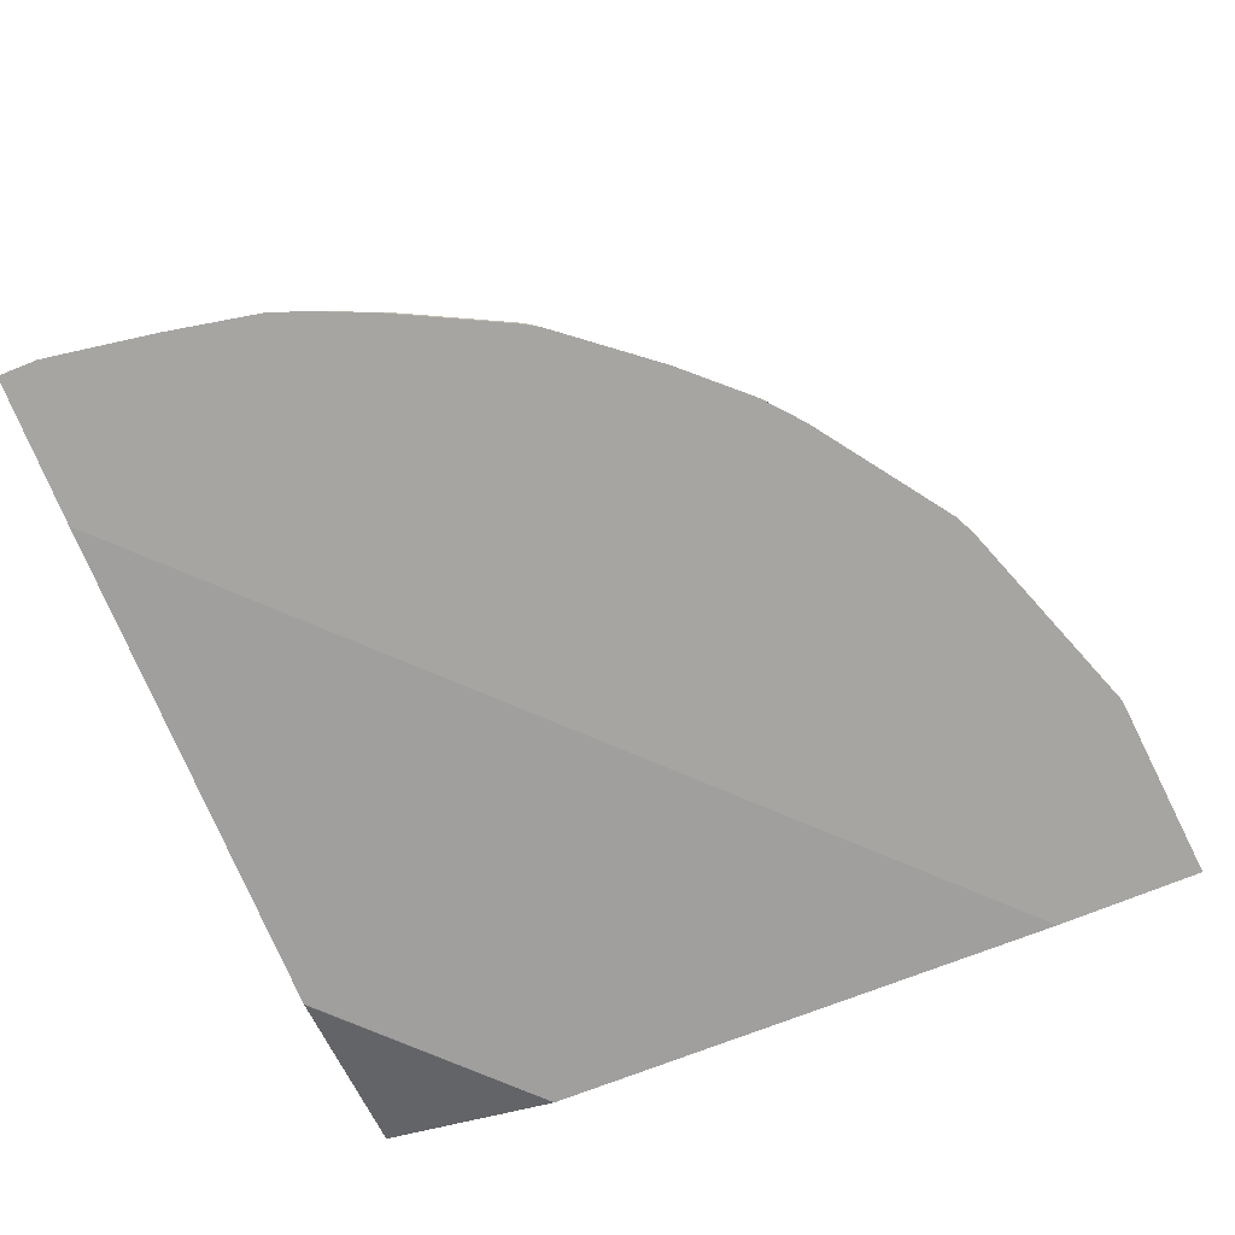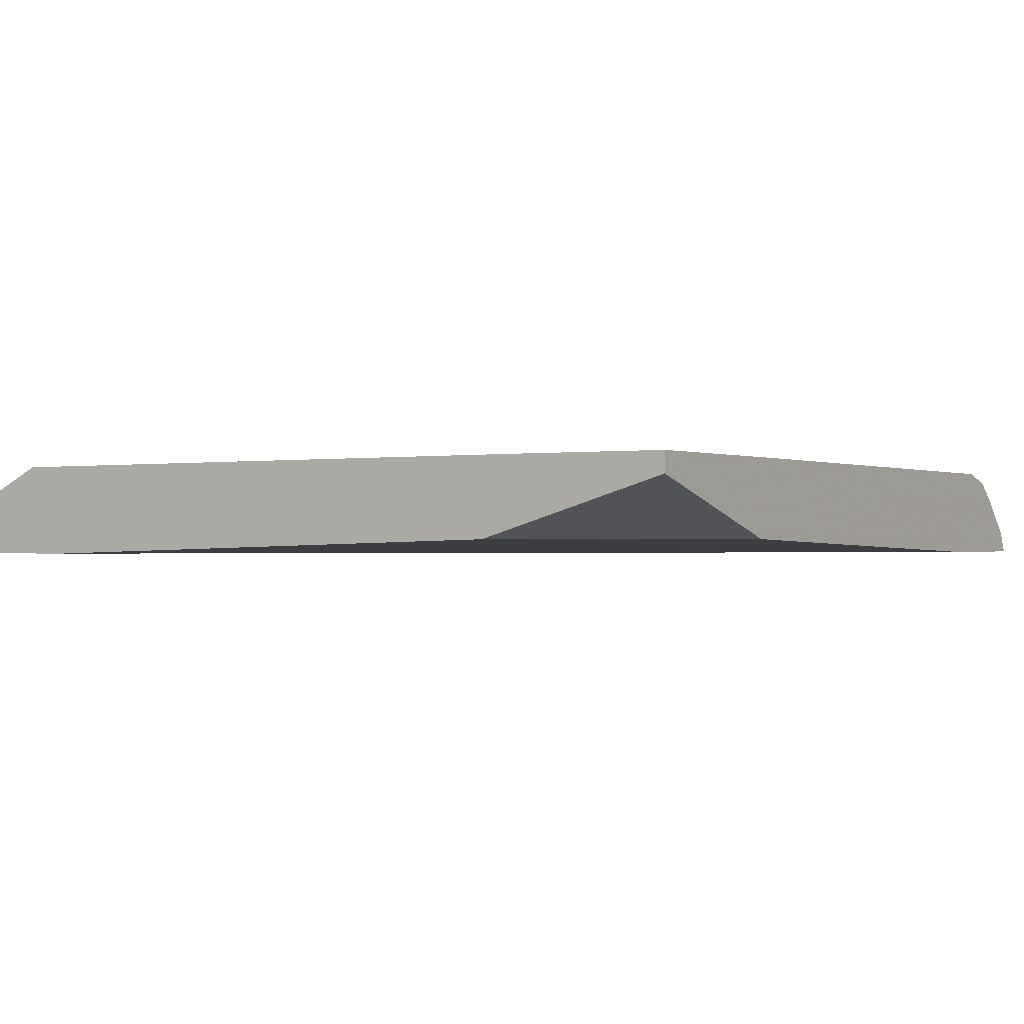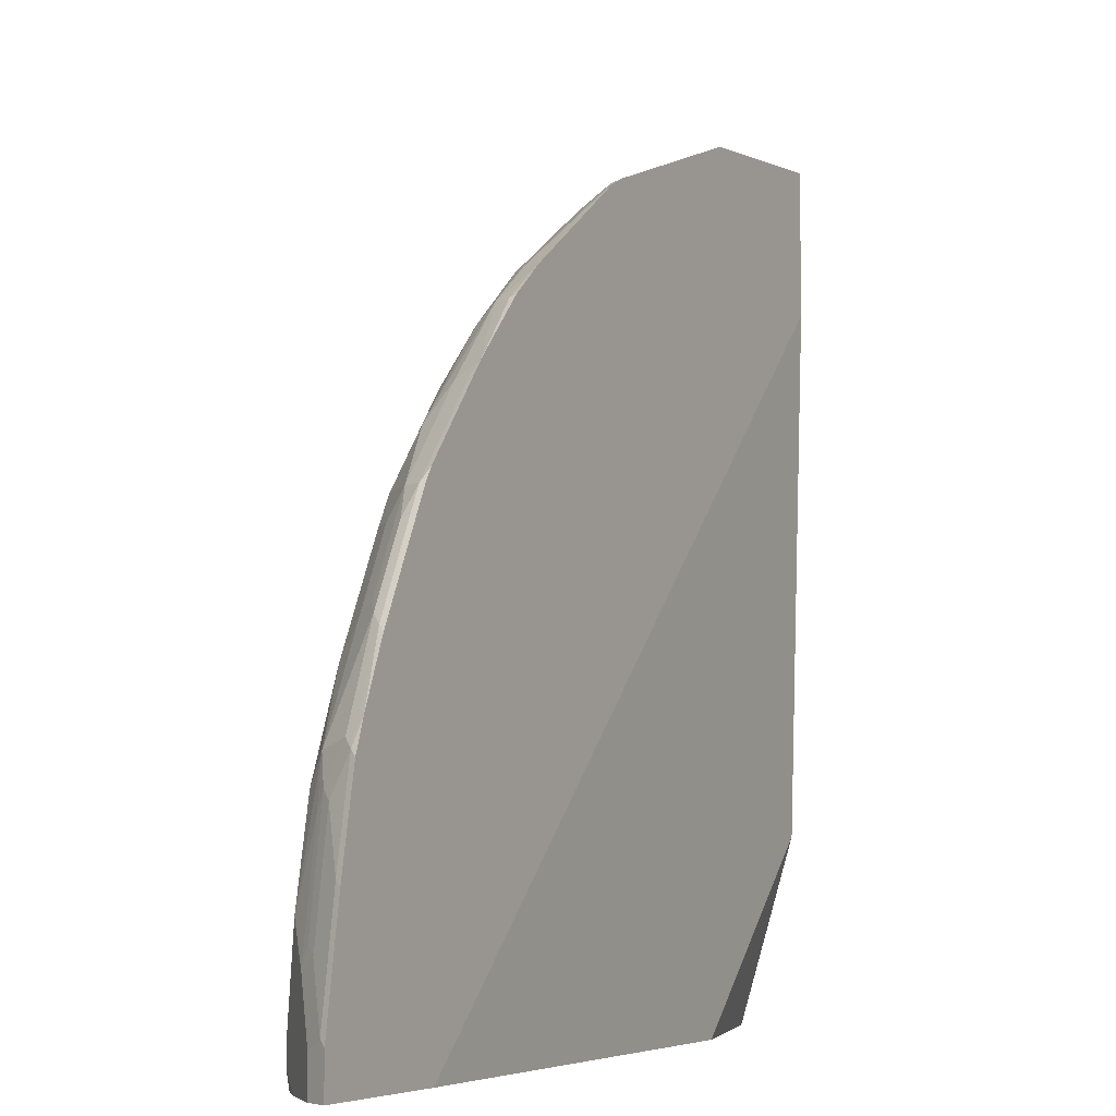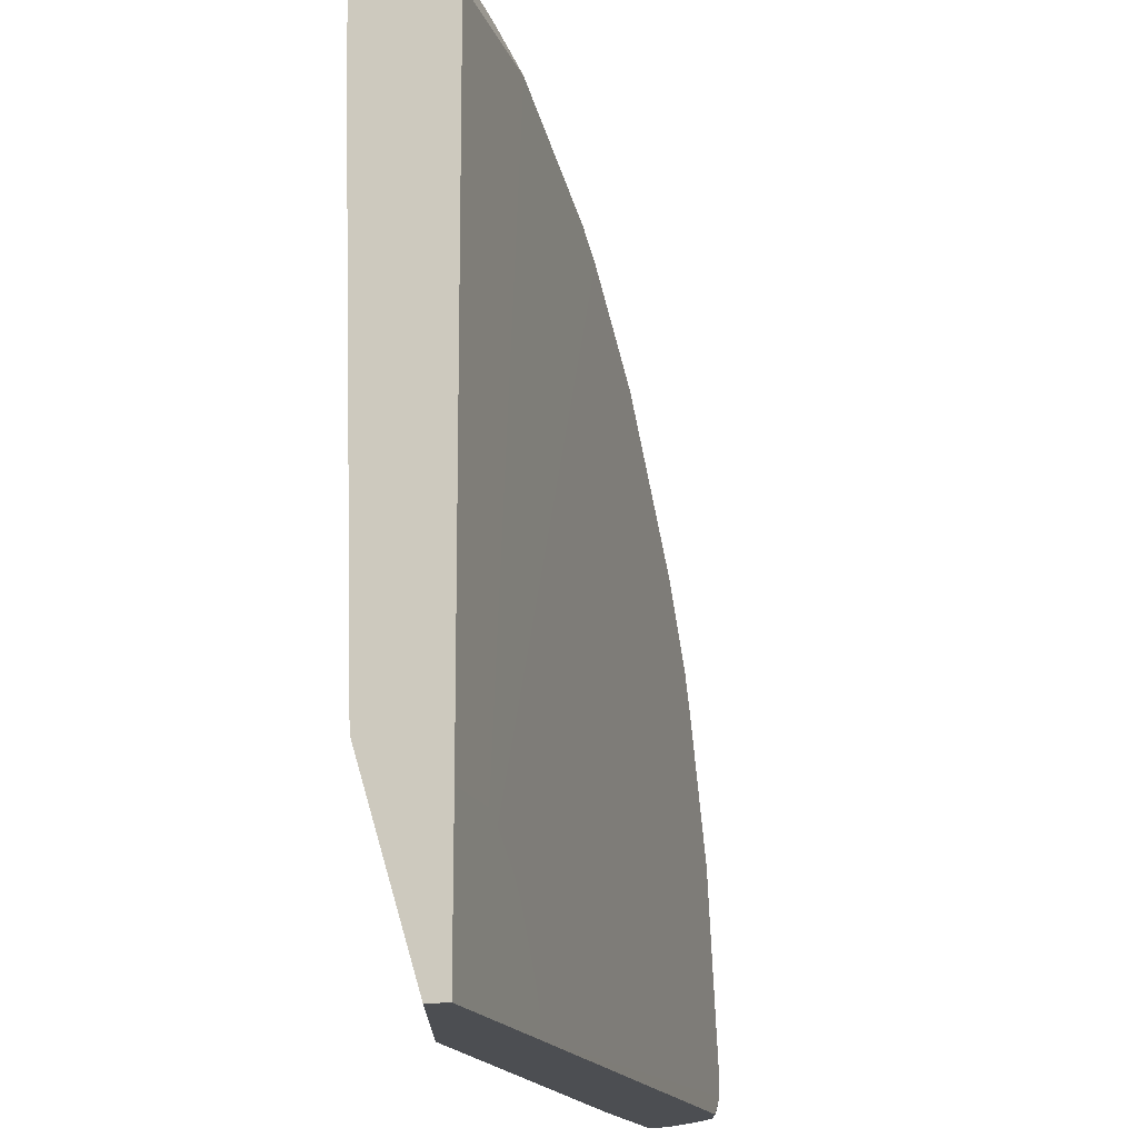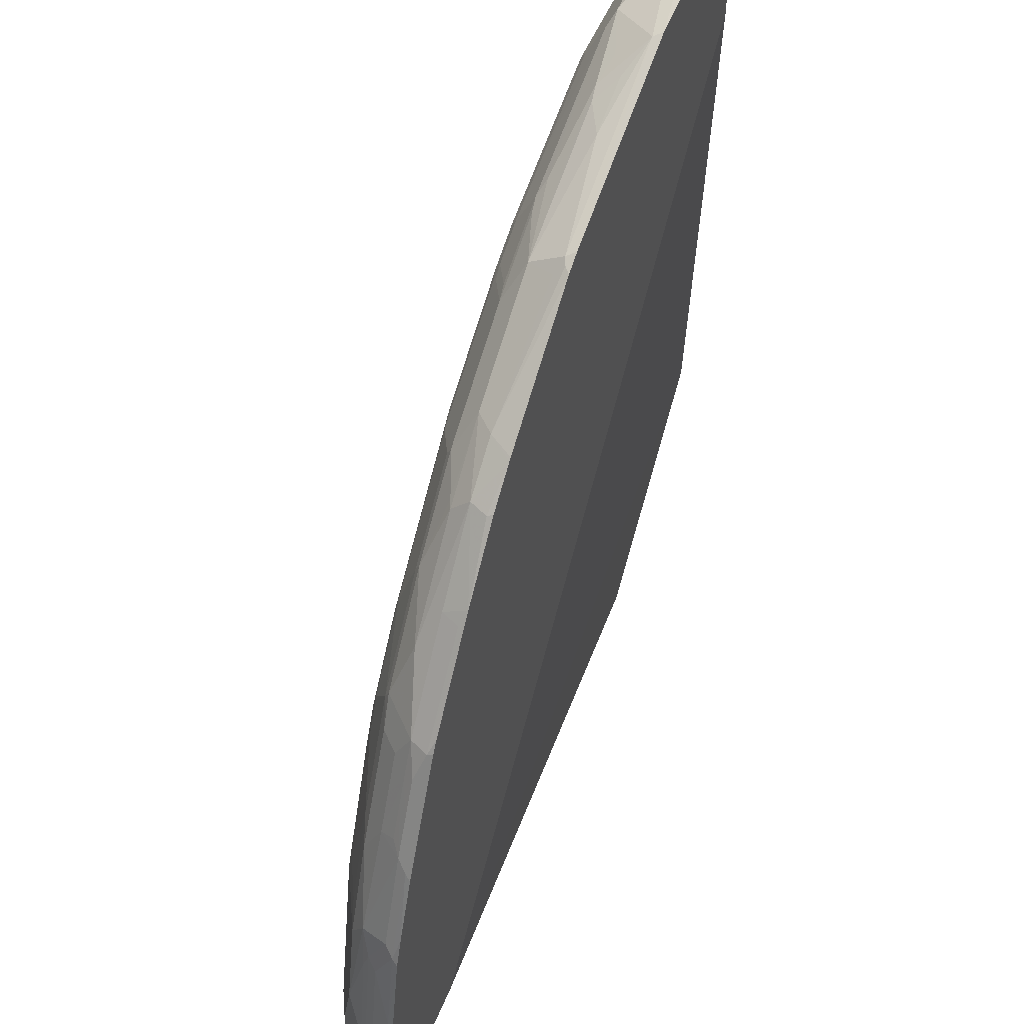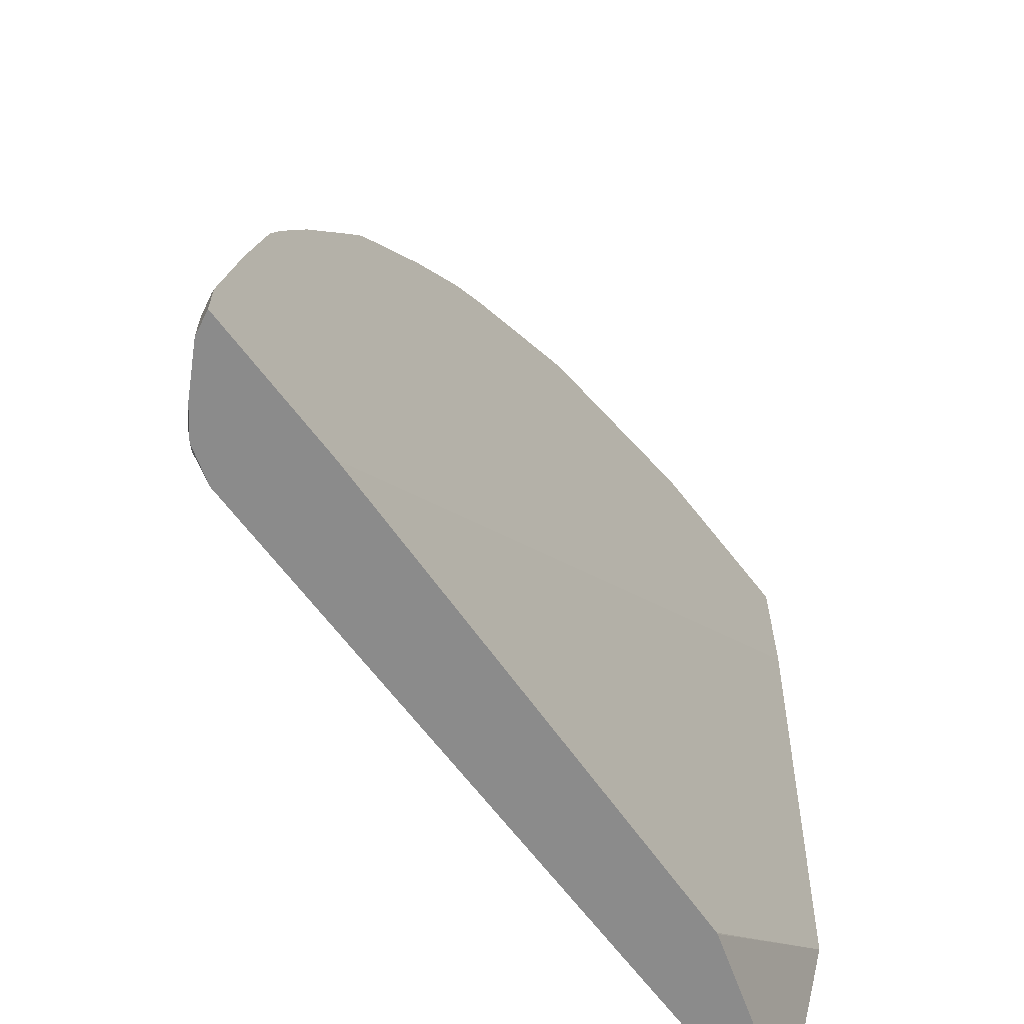
<metadata>
{"format":"obj","ext":"obj","renderer":"f3d","projection":"perspective","resolution":1024,"background":"white","views":[{"elev":-73.7,"azim":-68.0,"up":"+Y"},{"elev":-0.7,"azim":122.4,"up":"+Y"},{"elev":-5.7,"azim":-61.6,"up":"+Z"},{"elev":-16.9,"azim":106.3,"up":"+Z"},{"elev":51.9,"azim":-68.1,"up":"+Z"},{"elev":-63.9,"azim":-53.4,"up":"+Z"}]}
</metadata>
<code>
v -0.8579 -0.3889 0.001149
v -0.8579 -0.3889 0.04092
v -0.8473 -0.3676 0.001149
v -0.7084 -0.3889 0.001149
v -0.855 -0.3831 0.04677
v -0.8473 -0.3676 0.03741
v -0.8393 -0.3889 0.153
v -0.8286 -0.3489 0.001149
v -0.187 -0.3738 0.001149
v 0.002445 -0.3738 0.187
v 0.002445 -0.3889 0.7084
v -0.8363 -0.3831 0.1589
v -0.8363 -0.3644 0.1028
v -0.8286 -0.3489 0.09348
v -0.8206 -0.3889 0.2465
v -0.7912 -0.3115 0.0187
v -0.8099 -0.3302 0.001149
v -0.1856 -0.3735 0.001149
v 0.002445 -0.3177 0.001149
v 0.002445 -0.3889 0.8547
v -0.8176 -0.3831 0.2523
v -0.8176 -0.3644 0.215
v -0.8293 -0.3551 0.1122
v -0.8099 -0.3489 0.2056
v -0.8099 -0.3302 0.1309
v -0.7912 -0.3115 0.03741
v -0.8097 -0.3889 0.2769
v -0.7756 -0.3037 0.009421
v -0.7838 -0.3099 0.001149
v -0.7853 -0.3108 0.001149
v 0.002445 -0.2977 0.001149
v -0.1887 -0.3889 0.8392
v 0.002445 -0.3884 0.8545
v -0.09971 -0.3613 0.8348
v -0.09348 -0.3738 0.8409
v -0.7802 -0.3831 0.3458
v -0.8106 -0.3738 0.2617
v -0.8106 -0.3551 0.2243
v -0.7989 -0.3458 0.2523
v -0.7912 -0.3302 0.2243
v -0.7974 -0.324 0.1309
v -0.7662 -0.299 0.03741
v -0.7832 -0.3889 0.34
v -0.7662 -0.299 0.0187
v -0.7475 -0.299 0.001149
v 0.002445 -0.2977 0.1469
v -0.1969 -0.2977 0.001149
v -0.3943 -0.3889 0.7645
v -0.1932 -0.38 0.8348
v 0.002445 -0.3739 0.8457
v -0.08725 -0.3489 0.8285
v -0.1433 -0.3302 0.8099
v -0.7732 -0.3738 0.3552
v -0.7793 -0.3889 0.3477
v -0.7429 -0.3831 0.4206
v -0.7538 -0.3489 0.3552
v -0.7538 -0.3302 0.3177
v -0.7686 -0.3224 0.243
v -0.7787 -0.324 0.2243
v -0.7475 -0.299 0.1309
v -0.1969 -0.2977 0.02003
v 0.002445 -0.299 0.7475
v -0.07344 -0.2977 0.1469
v -0.3988 -0.38 0.76
v -0.4133 -0.3889 0.755
v -0.1994 -0.3489 0.8099
v -0.2305 -0.3426 0.7974
v -0.229 -0.3644 0.813
v -0.2851 -0.3644 0.7942
v 0.002445 -0.3489 0.8285
v 0.002445 -0.3302 0.8099
v -0.1558 -0.324 0.7974
v -0.7545 -0.3738 0.3925
v -0.7336 -0.3644 0.4206
v -0.7429 -0.3644 0.4019
v -0.7615 -0.3644 0.3645
v -0.7645 -0.3889 0.3774
v -0.7419 -0.3889 0.4225
v -0.7242 -0.3831 0.4579
v -0.7351 -0.3489 0.3925
v -0.7351 -0.3302 0.3552
v -0.7312 -0.3224 0.3364
v -0.7312 -0.3037 0.243
v -0.7288 -0.299 0.2243
v -0.1882 -0.2977 0.03808
v -0.6727 -0.299 0.3552
v 0.002445 -0.324 0.7974
v -0.1496 -0.299 0.7475
v -0.07942 -0.2977 0.1443
v -0.3178 -0.299 0.6915
v -0.2617 -0.299 0.7102
v -0.3972 -0.3458 0.7382
v -0.4112 -0.3738 0.7475
v -0.4065 -0.3831 0.7569
v -0.5441 -0.3889 0.6615
v -0.528 -0.3644 0.6634
v -0.3115 -0.3302 0.7538
v -0.2477 -0.3458 0.7942
v -0.1558 -0.3053 0.76
v -0.2679 -0.3053 0.7226
v -0.2119 -0.324 0.7787
v -0.7358 -0.3738 0.4298
v -0.7149 -0.3644 0.4579
v -0.7232 -0.3889 0.4598
v -0.7152 -0.3889 0.4722
v -0.6567 -0.3889 0.5455
v -0.6405 -0.3889 0.5657
v -0.6494 -0.3831 0.5513
v -0.7164 -0.3489 0.4298
v -0.7164 -0.3302 0.3925
v -0.6938 -0.3224 0.4112
v -0.6564 -0.3037 0.4112
v -0.6751 -0.3037 0.3738
v -0.1496 -0.2977 0.09331
v -0.6541 -0.299 0.3925
v -0.09281 -0.2977 0.1376
v -0.324 -0.3053 0.7039
v -0.3552 -0.299 0.6728
v -0.3411 -0.3271 0.7382
v -0.3785 -0.3271 0.7195
v -0.4159 -0.3271 0.7008
v -0.4532 -0.3458 0.7008
v -0.5093 -0.3458 0.6634
v -0.547 -0.3889 0.6591
v -0.5746 -0.3644 0.626
v -0.324 -0.324 0.7413
v -0.6775 -0.3271 0.4579
v -0.6401 -0.3644 0.5513
v -0.6588 -0.3458 0.5139
v -0.5825 -0.3889 0.629
v -0.584 -0.3831 0.626
v -0.6977 -0.3302 0.4298
v -0.6751 -0.3224 0.4485
v -0.6003 -0.3037 0.4858
v -0.598 -0.299 0.4672
v -0.1309 -0.2977 0.1119
v -0.5233 -0.299 0.542
v -0.4672 -0.299 0.5981
v -0.4112 -0.299 0.6354
v -0.3614 -0.3053 0.6852
v -0.3614 -0.324 0.7226
v -0.3762 -0.3037 0.6728
v -0.3988 -0.324 0.7039
v -0.3785 -0.3084 0.6821
v -0.4882 -0.3037 0.5981
v -0.528 -0.3271 0.626
v -0.5669 -0.3426 0.6105
v -0.5746 -0.3458 0.6073
v -0.6027 -0.3271 0.5513
v -0.6003 -0.3224 0.542
v -0.5817 -0.3037 0.5046
v -0.5443 -0.3037 0.542
v -0.5443 -0.3224 0.5981
v -0.5256 -0.3224 0.6167
v -0.5817 -0.3224 0.5606
f 81 110 111
f 83 113 86
f 82 113 83
f 82 112 113
f 82 111 112
f 81 111 82
f 83 86 84
f 79 128 103
f 80 109 132
f 79 105 106
f 79 103 102
f 79 106 107
f 79 108 128
f 79 107 108
f 85 86 115
f 80 132 110
f 85 115 114
f 92 121 122
f 86 113 112
f 93 123 96
f 79 104 105
f 93 122 123
f 92 97 119
f 92 122 93
f 92 120 121
f 92 119 120
f 90 140 117
f 90 118 140
f 90 116 118
f 90 100 91
f 90 117 100
f 89 116 90
f 88 100 99
f 88 91 100
f 86 112 115
f 74 109 80
f 57 81 82
f 73 103 74
f 63 90 91
f 63 89 90
f 62 72 87
f 62 88 72
f 61 86 85
f 61 84 86
f 60 84 61
f 58 83 59
f 58 82 83
f 56 81 57
f 56 110 81
f 56 80 110
f 56 74 80
f 56 75 74
f 93 96 94
f 63 91 88
f 74 103 109
f 64 92 93
f 64 94 65
f 73 102 103
f 72 88 99
f 72 101 97
f 72 117 101
f 72 100 117
f 72 99 100
f 69 98 92
f 68 98 69
f 67 98 68
f 67 92 98
f 67 97 92
f 67 72 97
f 65 96 95
f 65 94 96
f 64 69 92
f 64 93 94
f 95 96 124
f 145 152 153
f 96 125 124
f 134 150 151
f 133 150 134
f 129 148 149
f 127 150 133
f 127 149 150
f 127 129 149
f 127 133 132
f 125 129 128
f 125 148 129
f 124 131 130
f 124 125 131
f 123 148 125
f 123 147 148
f 123 146 147
f 122 146 123
f 134 151 135
f 135 151 152
f 135 152 137
f 137 152 145
f 151 153 152
f 151 155 153
f 150 155 151
f 149 155 150
f 147 149 148
f 146 149 147
f 146 155 149
f 121 146 122
f 146 153 155
f 145 154 146
f 145 153 154
f 56 76 75
f 140 142 144
f 139 145 142
f 138 145 139
f 137 145 138
f 146 154 153
f 96 123 125
f 121 145 146
f 121 144 142
f 112 134 135
f 111 133 112
f 110 133 111
f 110 132 133
f 109 127 132
f 107 125 128
f 107 131 125
f 107 130 131
f 107 128 108
f 103 129 127
f 103 128 129
f 103 127 109
f 101 117 126
f 97 126 119
f 97 101 126
f 112 135 115
f 112 133 134
f 114 115 135
f 114 135 137
f 121 140 144
f 121 143 140
f 120 143 121
f 120 141 143
f 119 141 120
f 119 126 141
f 118 142 140
f 121 142 145
f 118 139 142
f 117 143 141
f 117 140 143
f 116 139 118
f 116 138 139
f 116 136 138
f 114 138 136
f 114 137 138
f 117 141 126
f 55 102 73
f 59 83 84
f 55 104 79
f 10 87 71
f 10 62 87
f 10 46 62
f 10 31 46
f 10 19 31
f 9 18 10
f 8 16 17
f 8 26 16
f 8 14 26
f 7 15 12
f 5 14 6
f 5 13 14
f 5 22 13
f 5 12 22
f 4 10 11
f 10 71 70
f 4 9 10
f 10 70 50
f 10 33 20
f 16 29 30
f 16 28 29
f 16 26 28
f 15 27 21
f 14 25 26
f 14 24 25
f 14 38 24
f 14 23 38
f 13 38 23
f 13 22 38
f 13 23 14
f 12 21 22
f 12 15 21
f 10 18 19
f 10 20 11
f 10 50 33
f 3 14 8
f 3 6 14
f 2 12 5
f 1 11 20
f 1 4 11
f 1 9 4
f 1 18 9
f 1 19 18
f 1 31 19
f 1 47 31
f 1 45 47
f 1 29 45
f 1 30 29
f 1 17 30
f 1 8 17
f 1 3 8
f 1 6 3
f 55 79 102
f 1 20 32
f 1 32 48
f 1 48 65
f 1 65 95
f 2 7 12
f 2 5 6
f 1 7 2
f 1 15 7
f 1 27 15
f 1 43 27
f 1 54 43
f 16 30 17
f 1 77 54
f 1 104 78
f 1 105 104
f 1 106 105
f 1 107 106
f 1 130 107
f 1 124 130
f 1 95 124
f 1 78 77
f 20 33 34
f 1 2 6
f 20 35 32
f 48 49 64
f 48 64 65
f 46 88 62
f 46 63 88
f 44 47 45
f 42 47 44
f 42 61 47
f 42 60 61
f 41 84 60
f 41 59 84
f 40 58 59
f 40 82 58
f 40 57 82
f 39 57 40
f 39 56 57
f 49 52 66
f 49 66 67
f 49 67 68
f 49 68 69
f 20 34 35
f 55 77 78
f 54 77 55
f 53 76 56
f 53 75 76
f 53 74 75
f 53 73 74
f 39 53 56
f 53 55 73
f 52 72 67
f 52 87 72
f 52 71 87
f 51 71 52
f 51 70 71
f 50 70 51
f 49 69 64
f 52 67 66
f 37 53 39
f 55 78 104
f 36 55 53
f 27 43 36
f 26 42 28
f 26 60 42
f 26 41 60
f 25 41 26
f 25 40 59
f 25 39 40
f 24 39 25
f 24 38 39
f 22 37 38
f 21 37 22
f 21 53 37
f 21 36 53
f 21 27 36
f 37 39 38
f 28 42 44
f 28 44 45
f 25 59 41
f 31 47 61
f 36 54 55
f 28 45 29
f 34 52 49
f 34 51 52
f 33 51 34
f 33 50 51
f 32 49 48
f 32 34 49
f 36 43 54
f 31 63 46
f 31 61 85
f 31 89 63
f 31 116 89
f 31 136 116
f 31 114 136
f 31 85 114
f 32 35 34

</code>
